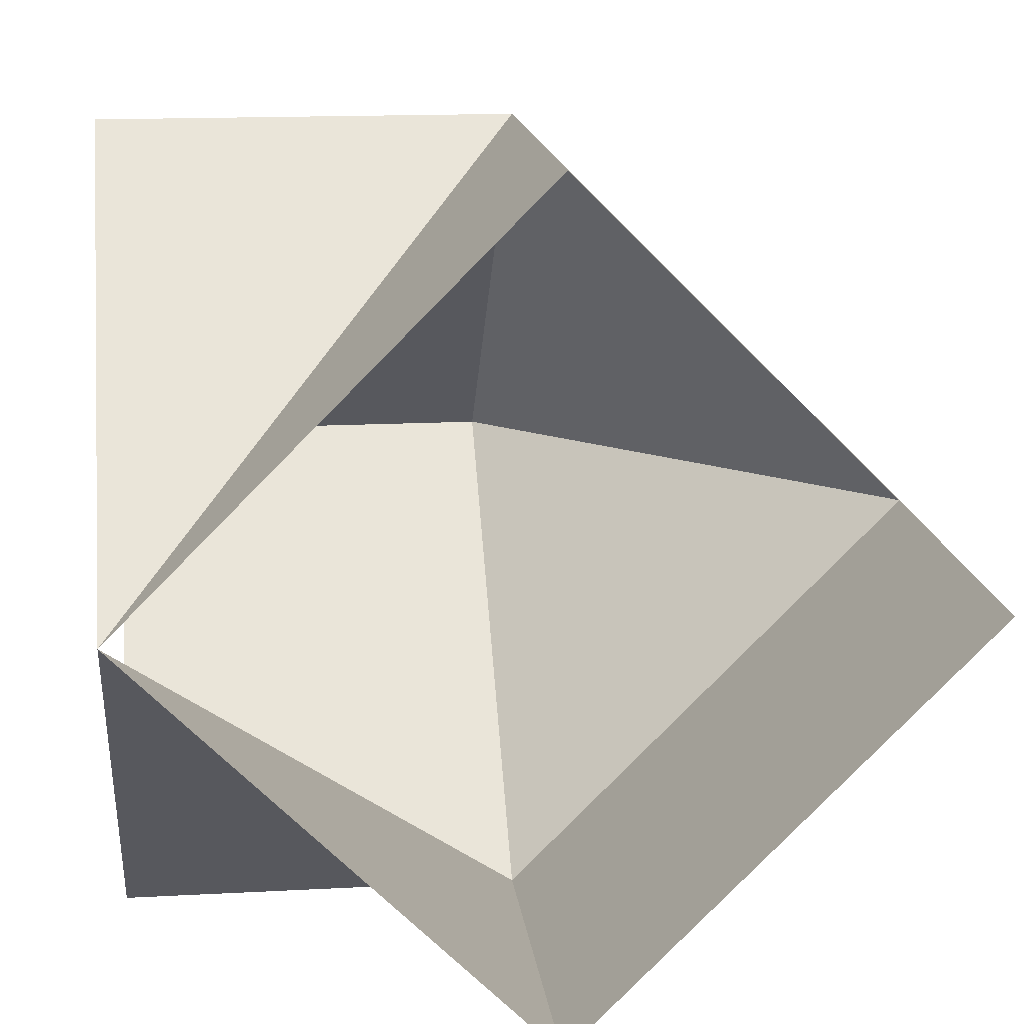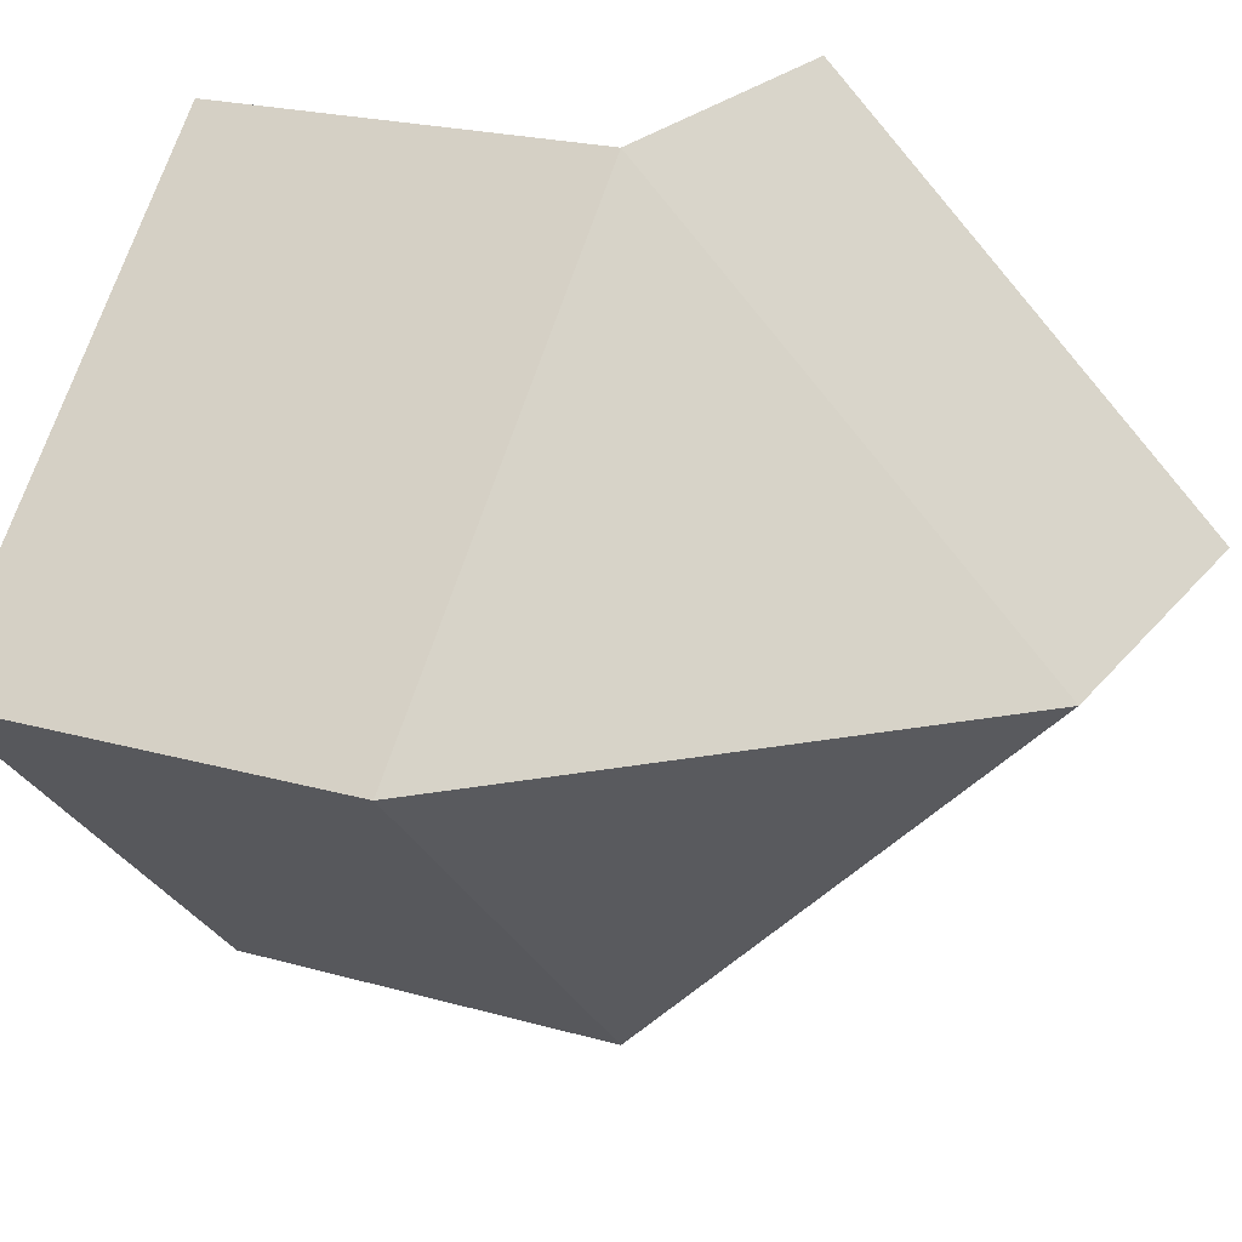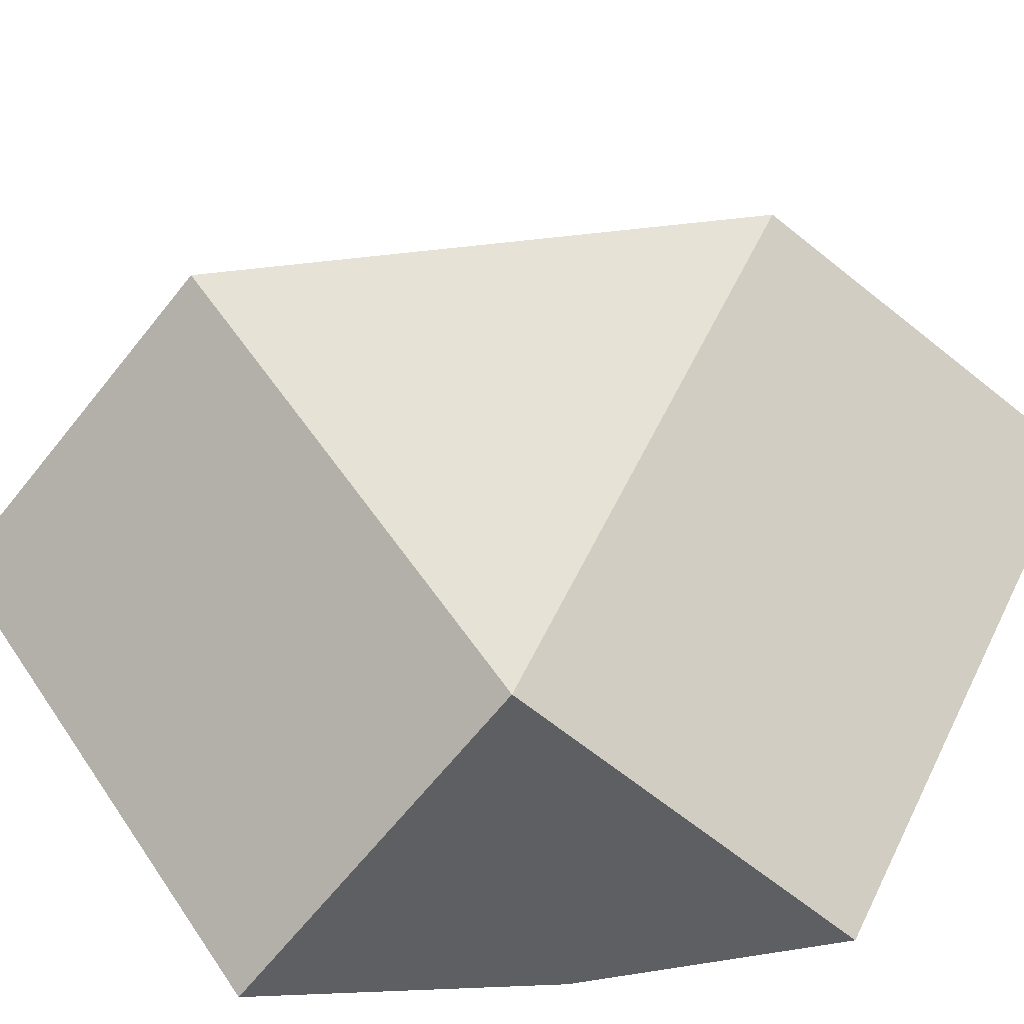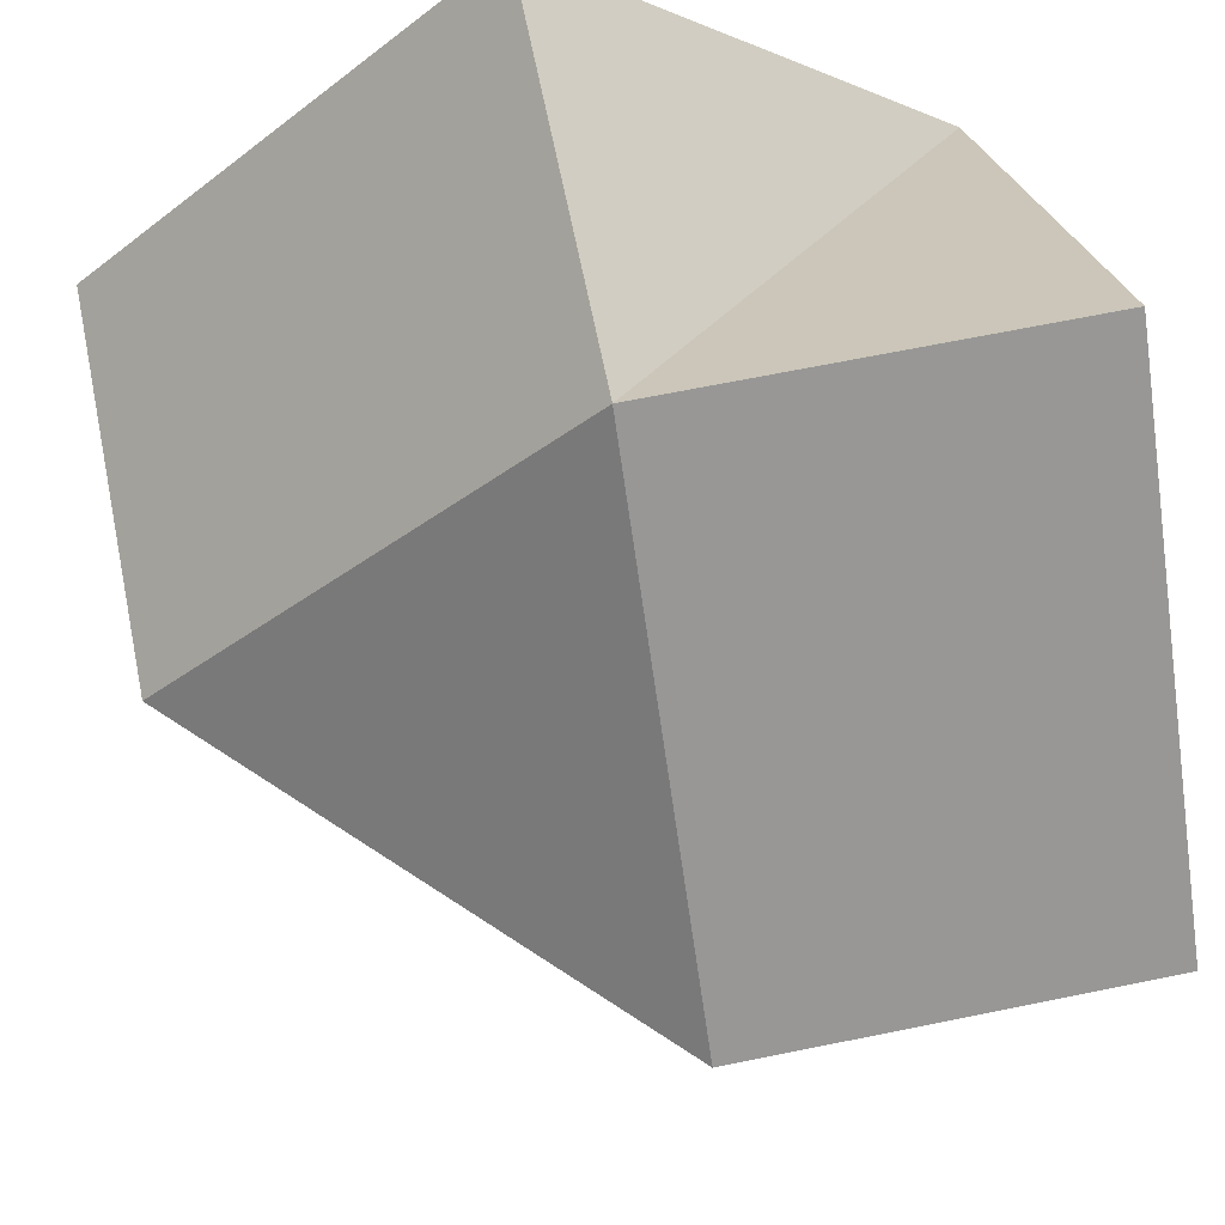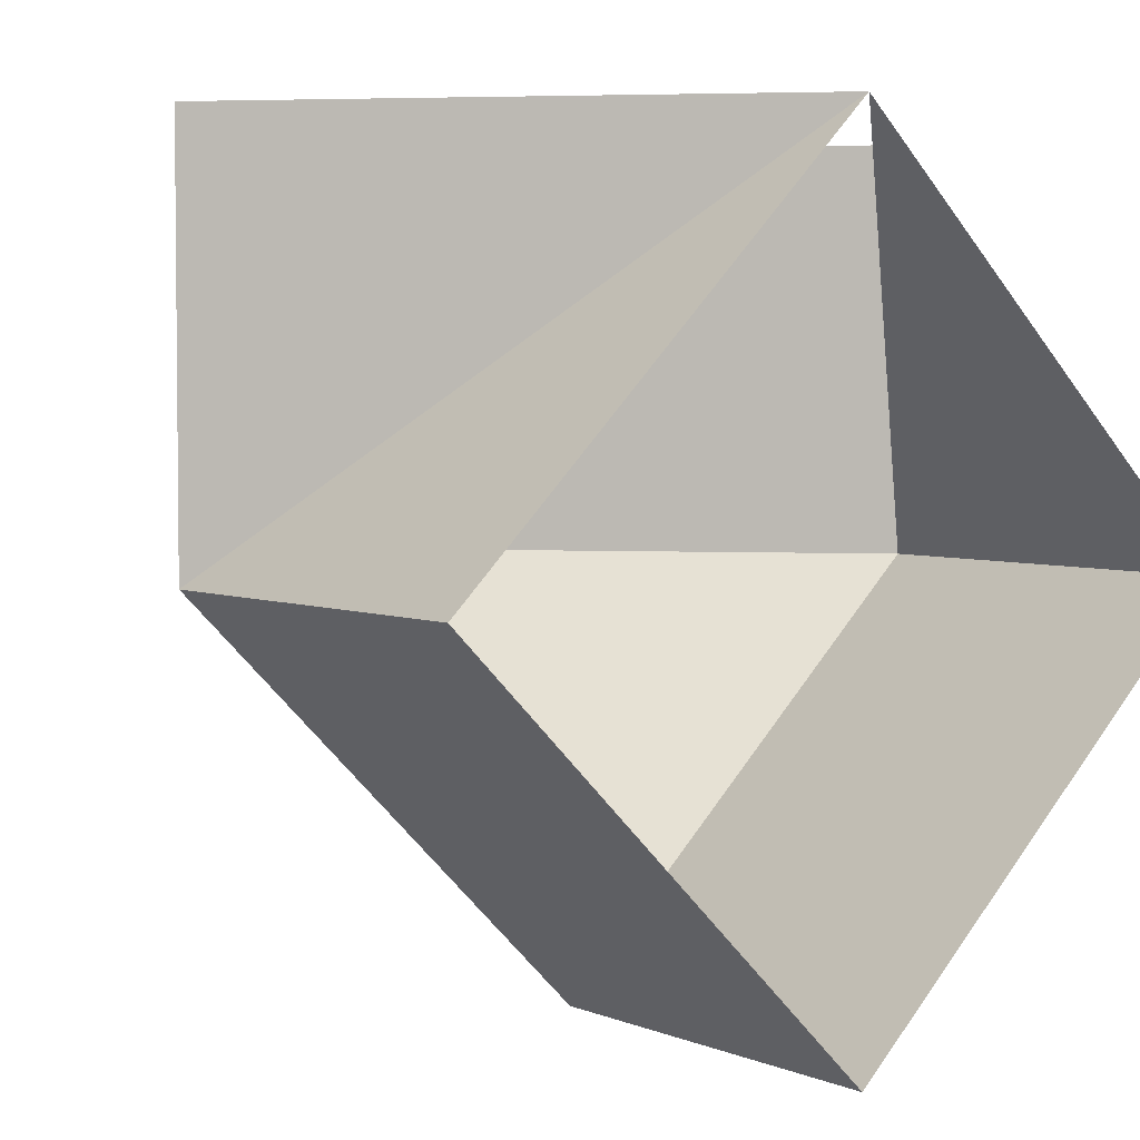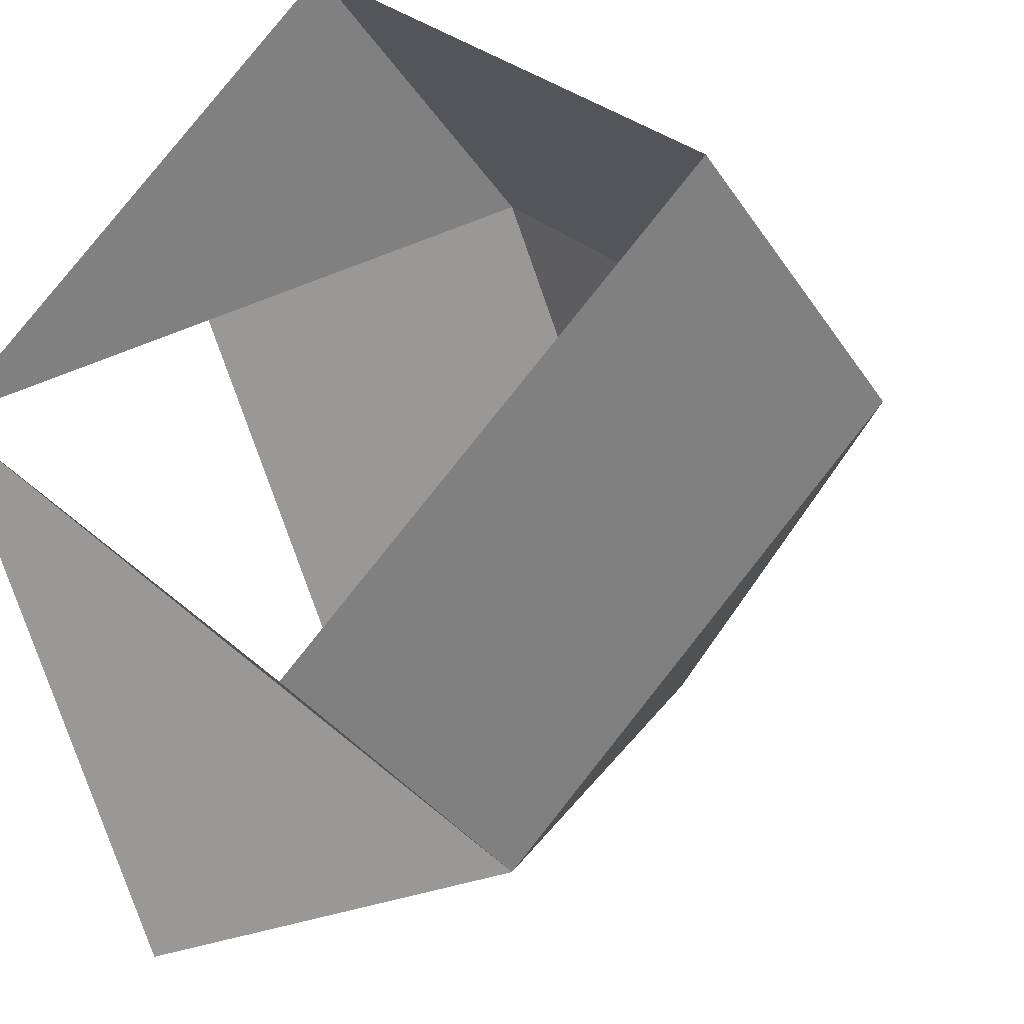
<metadata>
{"format":"obj","ext":"obj","renderer":"f3d","projection":"perspective","resolution":1024,"background":"white","views":[{"elev":15.2,"azim":-96.6,"up":"+Z"},{"elev":21.5,"azim":26.8,"up":"+Z"},{"elev":-66.6,"azim":51.2,"up":"+Z"},{"elev":67.7,"azim":78.5,"up":"+Z"},{"elev":3.9,"azim":-126.1,"up":"+Y"},{"elev":-33.6,"azim":-61.7,"up":"+Z"}]}
</metadata>
<code>
o Default
v 0 -0.25 0
v 0 0 0.25
v 0.25 0 0
v 0 -0.25 0
v -0.25 0 0.25
v 0 0 0.25
v -0.25 0.25 0
v 0 0.25 0.25
v -0.25 -0.25 0
v 0 0 0.25
v -0.25 0 0.25
v 0 -0.25 0
v 0 0 0.25
v 0.25 0.25 -1.11e-16
v 0 0.25 0.25
v 0.25 0 0
v 0 -0.25 0
v 0 -0.25 0
v 0.25 0 0
v 0 0 -0.25
v 0 0 -0.25
v -0.25 0.25 0
v 0 0.25 -0.25
v -0.25 0 -0.25
v 0 -0.25 0
v -0.25 -0.25 0
v 0 0 -0.25
v -0.25 0 -0.25
v 0.25 0 0
v 0 0 -0.25
v 0.25 0.25 -1.11e-16
v 0 0.25 -0.25
g Scene
f 1 3 2
f 1 4 3
f 5 6 7
f 6 8 7
f 9 10 11
f 9 12 10
f 13 14 15
f 13 16 14
f 17 18 19
f 18 20 19
f 21 22 23
f 21 24 22
f 25 26 27
f 26 28 27
f 29 30 31
f 30 32 31

</code>
